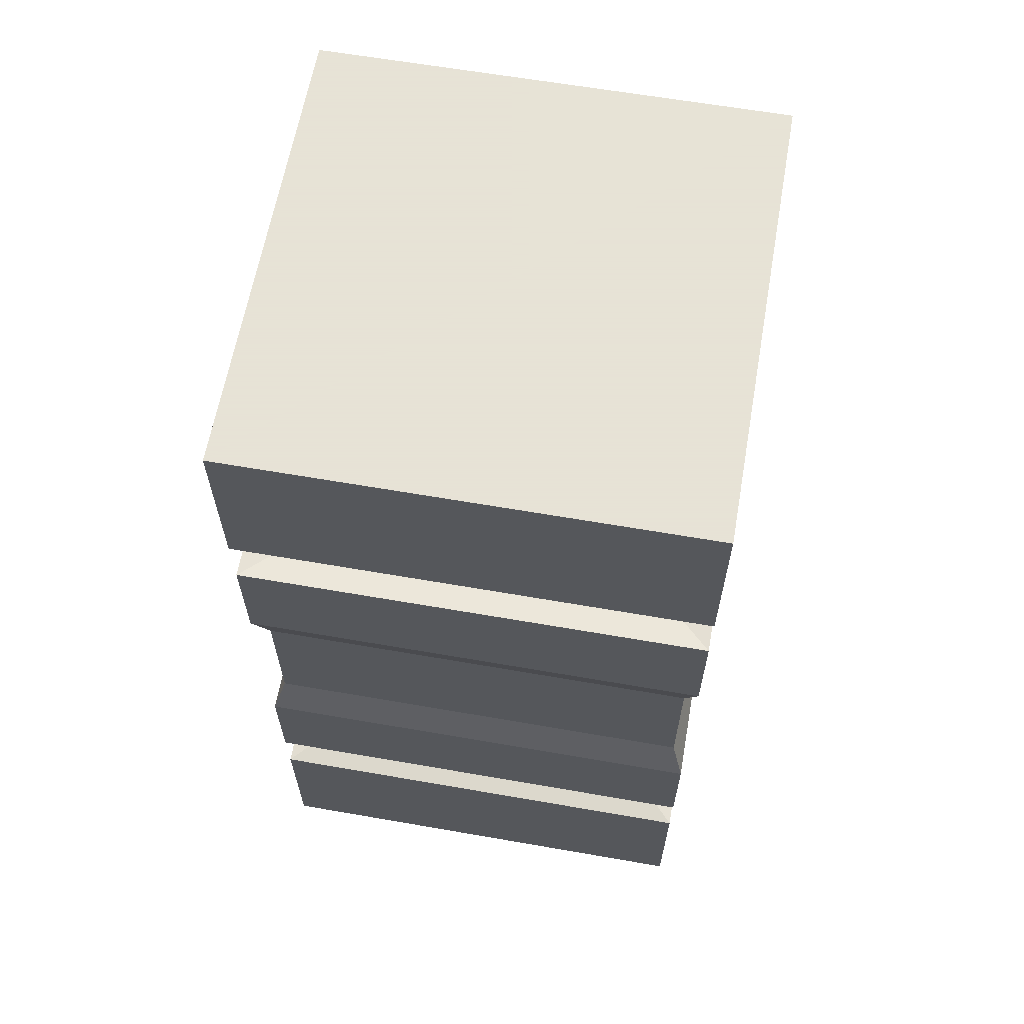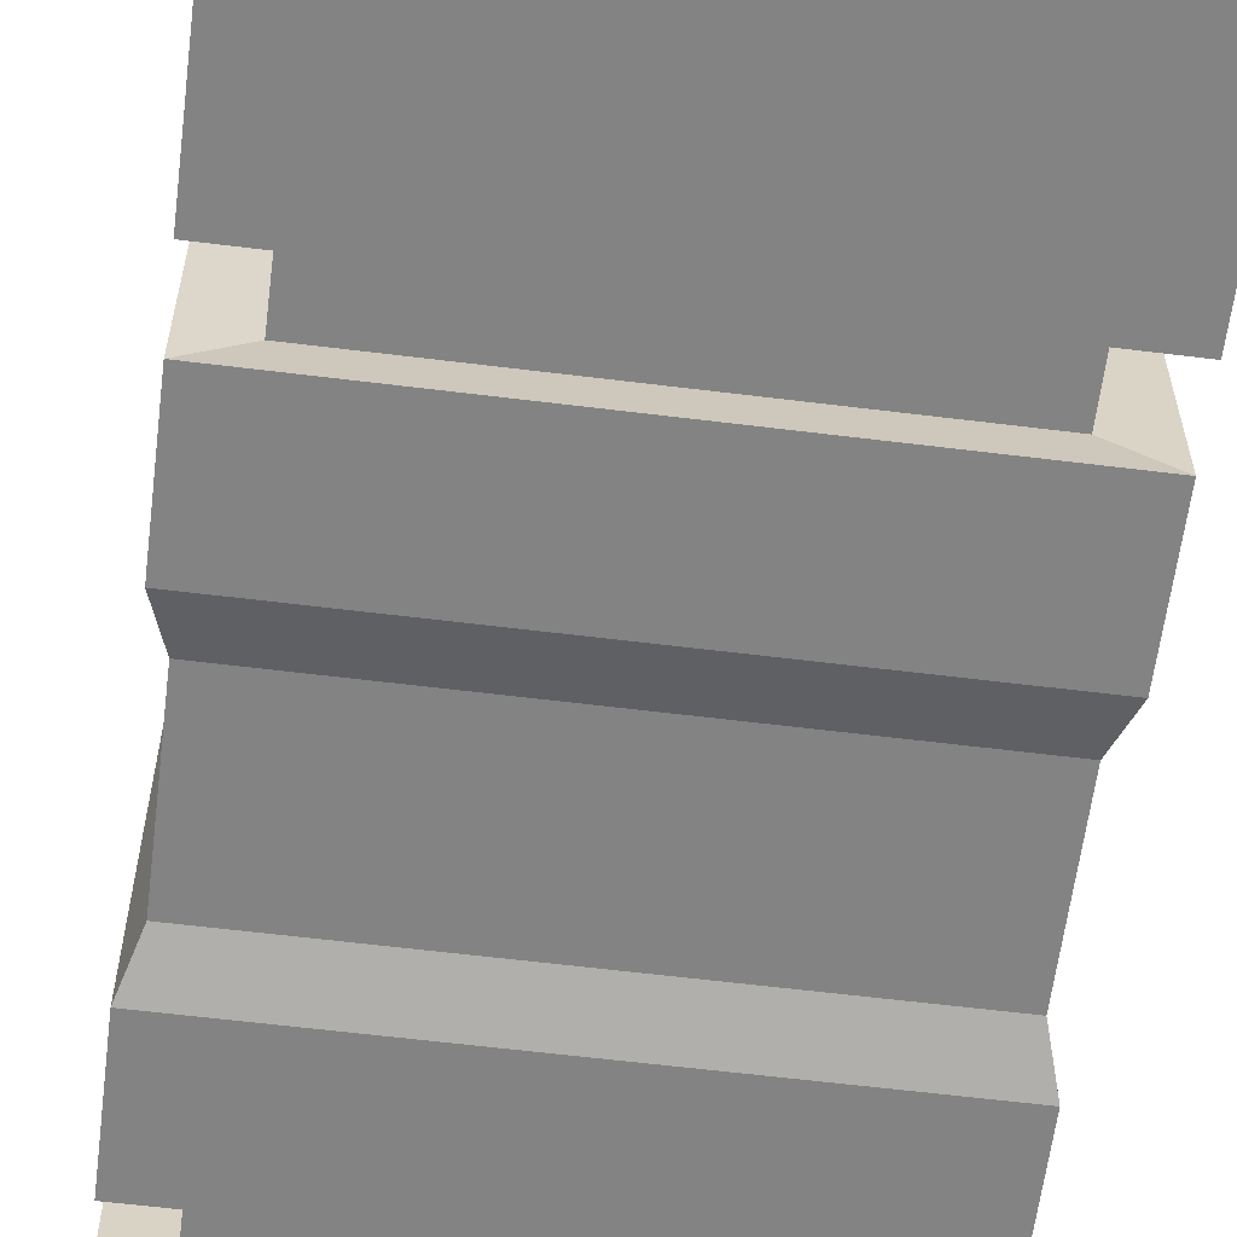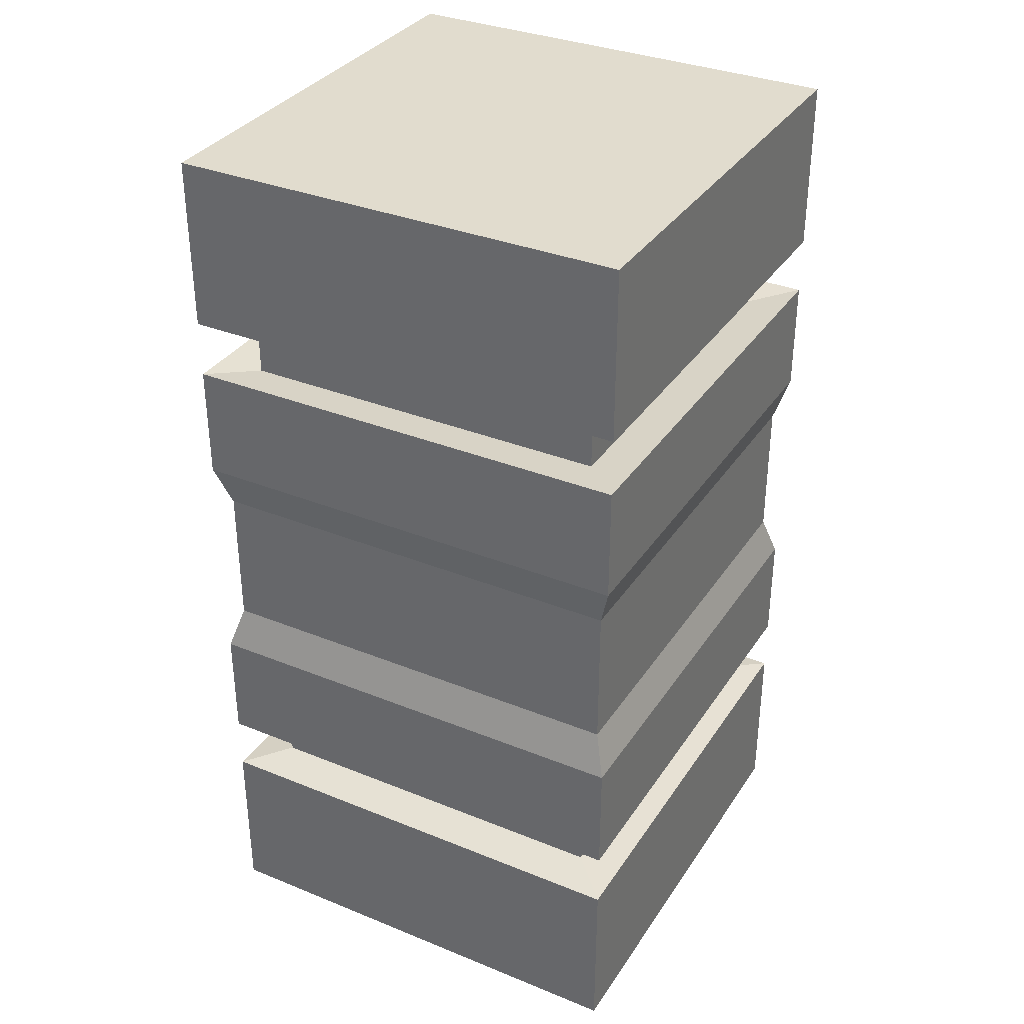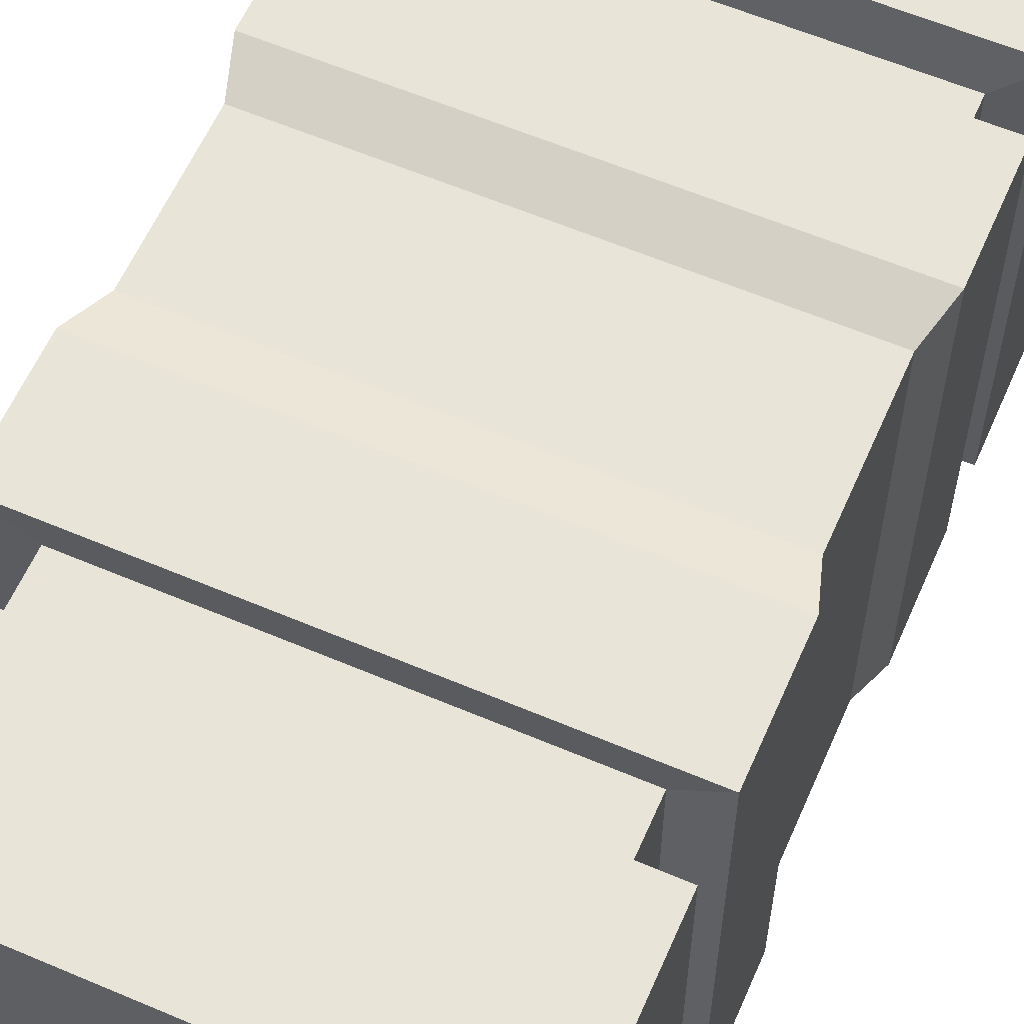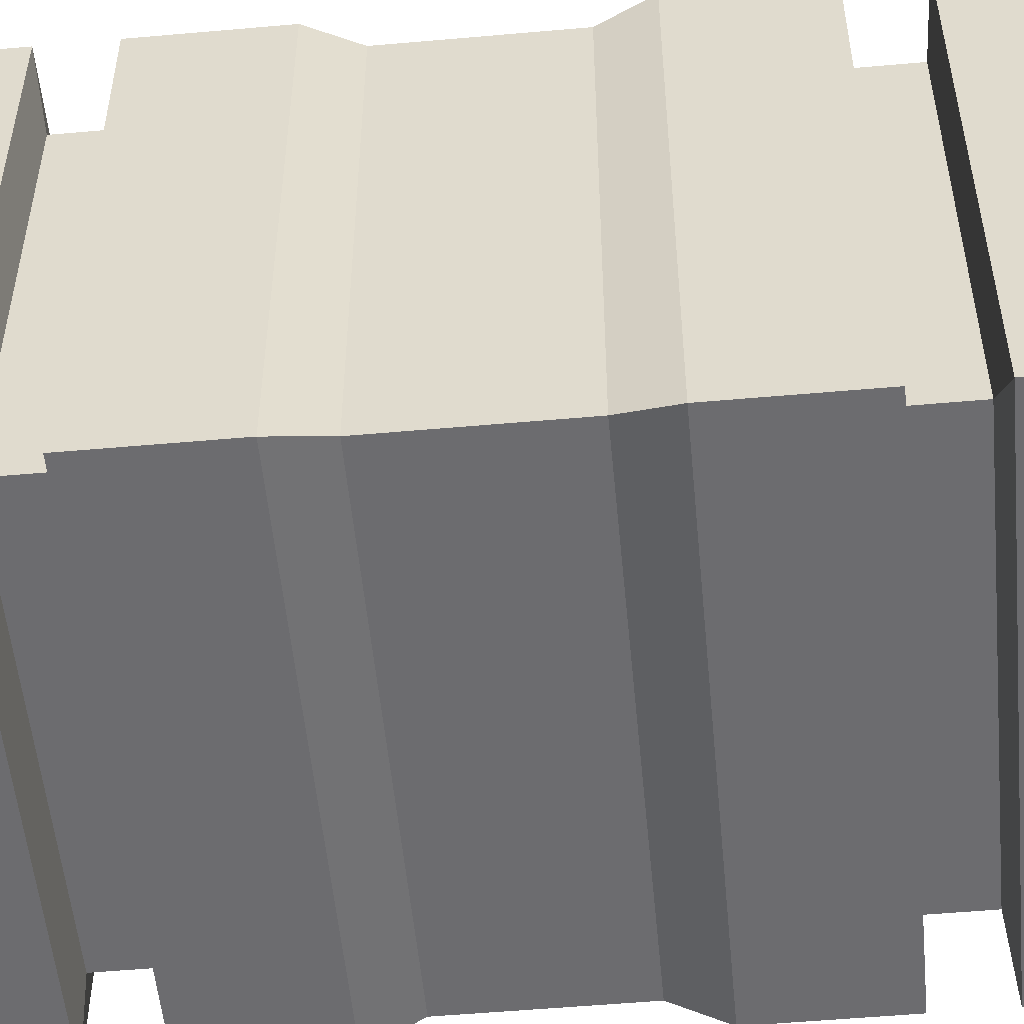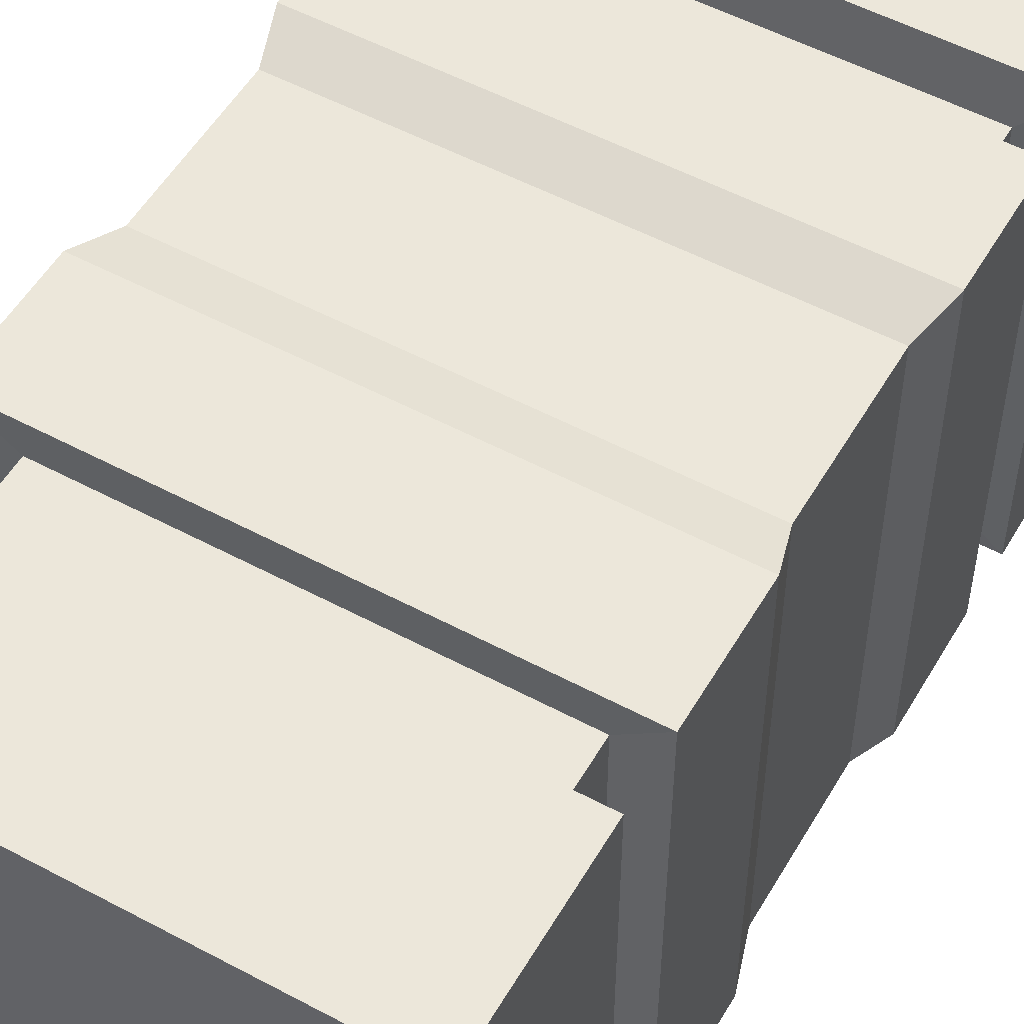
<metadata>
{"format":"obj","ext":"obj","renderer":"f3d","projection":"perspective","resolution":1024,"background":"white","views":[{"elev":62.8,"azim":10.0,"up":"+Y"},{"elev":-61.1,"azim":172.8,"up":"+Z"},{"elev":34.1,"azim":28.7,"up":"+Y"},{"elev":59.9,"azim":23.6,"up":"+Z"},{"elev":-53.8,"azim":-84.6,"up":"+Z"},{"elev":53.2,"azim":-150.2,"up":"+Z"}]}
</metadata>
<code>
o Cube
v 3 12 -3
v 3 0 -3
v 3 12 3
v 3 0 3
v -3 12 -3
v -3 0 -3
v -3 12 3
v -3 0 3
v 2.831 6 -2.831
v -2.831 6 2.831
v 2.831 6 2.831
v -2.831 6 -2.831
v -3 9 3
v 3 9 -3
v 3 9 3
v -3 9 -3
v 3 3 -3
v 3 3 3
v -3 3 -3
v -3 3 3
v -3 10.5 3
v 3 10.5 -3
v 3 10.5 3
v -3 10.5 -3
v 3 9.75 -3
v 3 9.75 3
v -3 9.75 -3
v -3 9.75 3
v 3 7.5 -3
v 3 7.5 3
v -3 7.5 -3
v -3 7.5 3
v -3 8.25 3
v 3 8.25 -3
v 3 8.25 3
v -3 8.25 -3
v -3 4.5 3
v 3 4.5 -3
v 3 4.5 3
v -3 4.5 -3
v 3 1.5 -3
v 3 1.5 3
v -3 1.5 -3
v -3 1.5 3
v -3 2.25 3
v 3 2.25 -3
v 3 2.25 3
v -3 2.25 -3
v 3 3.75 -3
v 3 3.75 3
v -3 3.75 -3
v -3 3.75 3
v -2.454 8.93 2.454
v 2.454 8.93 -2.454
v 2.454 8.93 2.454
v -2.454 8.93 -2.454
v 2.454 3.074 -2.454
v 2.454 3.074 2.454
v -2.454 3.074 -2.454
v -2.454 3.074 2.454
v 2.454 9.662 -2.454
v 2.454 9.662 2.454
v -2.454 9.662 -2.454
v -2.454 9.662 2.454
v -2.454 2.342 2.454
v 2.454 2.342 -2.454
v 2.454 2.342 2.454
v -2.454 2.342 -2.454
v 2.831 6.942 -2.831
v 2.831 6.942 2.831
v -2.831 6.942 -2.831
v -2.831 6.942 2.831
v -2.831 5.058 2.831
v 2.831 5.058 -2.831
v 2.831 5.058 2.831
v -2.831 5.058 -2.831
f 1 5 7 3
f 23 3 7 21
f 21 7 5 24
f 6 2 4 8
f 22 1 3 23
f 24 5 1 22
f 76 12 9 74
f 74 9 11 75
f 73 10 12 76
f 75 11 10 73
f 36 16 14 34
f 34 14 15 35
f 33 13 16 36
f 35 15 13 33
f 46 48 68 66
f 27 25 61 63
f 25 26 62 61
f 19 17 57 59
f 27 24 22 25
f 25 22 23 26
f 28 21 24 27
f 26 23 21 28
f 13 15 55 53
f 28 27 63 64
f 17 18 58 57
f 16 13 53 56
f 70 30 32 72
f 72 32 31 71
f 69 29 30 70
f 71 31 29 69
f 30 35 33 32
f 32 33 36 31
f 29 34 35 30
f 31 36 34 29
f 50 39 37 52
f 52 37 40 51
f 49 38 39 50
f 51 40 38 49
f 6 43 41 2
f 2 41 42 4
f 8 44 43 6
f 4 42 44 8
f 43 48 46 41
f 41 46 47 42
f 44 45 48 43
f 42 47 45 44
f 19 51 49 17
f 17 49 50 18
f 20 52 51 19
f 18 50 52 20
f 67 58 60 65
f 65 60 59 68
f 66 57 58 67
f 68 59 57 66
f 55 62 64 53
f 53 64 63 56
f 54 61 62 55
f 56 63 61 54
f 47 46 66 67
f 48 45 65 68
f 14 16 56 54
f 45 47 67 65
f 18 20 60 58
f 15 14 54 55
f 20 19 59 60
f 26 28 64 62
f 12 71 69 9
f 9 69 70 11
f 10 72 71 12
f 11 70 72 10
f 39 75 73 37
f 37 73 76 40
f 38 74 75 39
f 40 76 74 38

</code>
